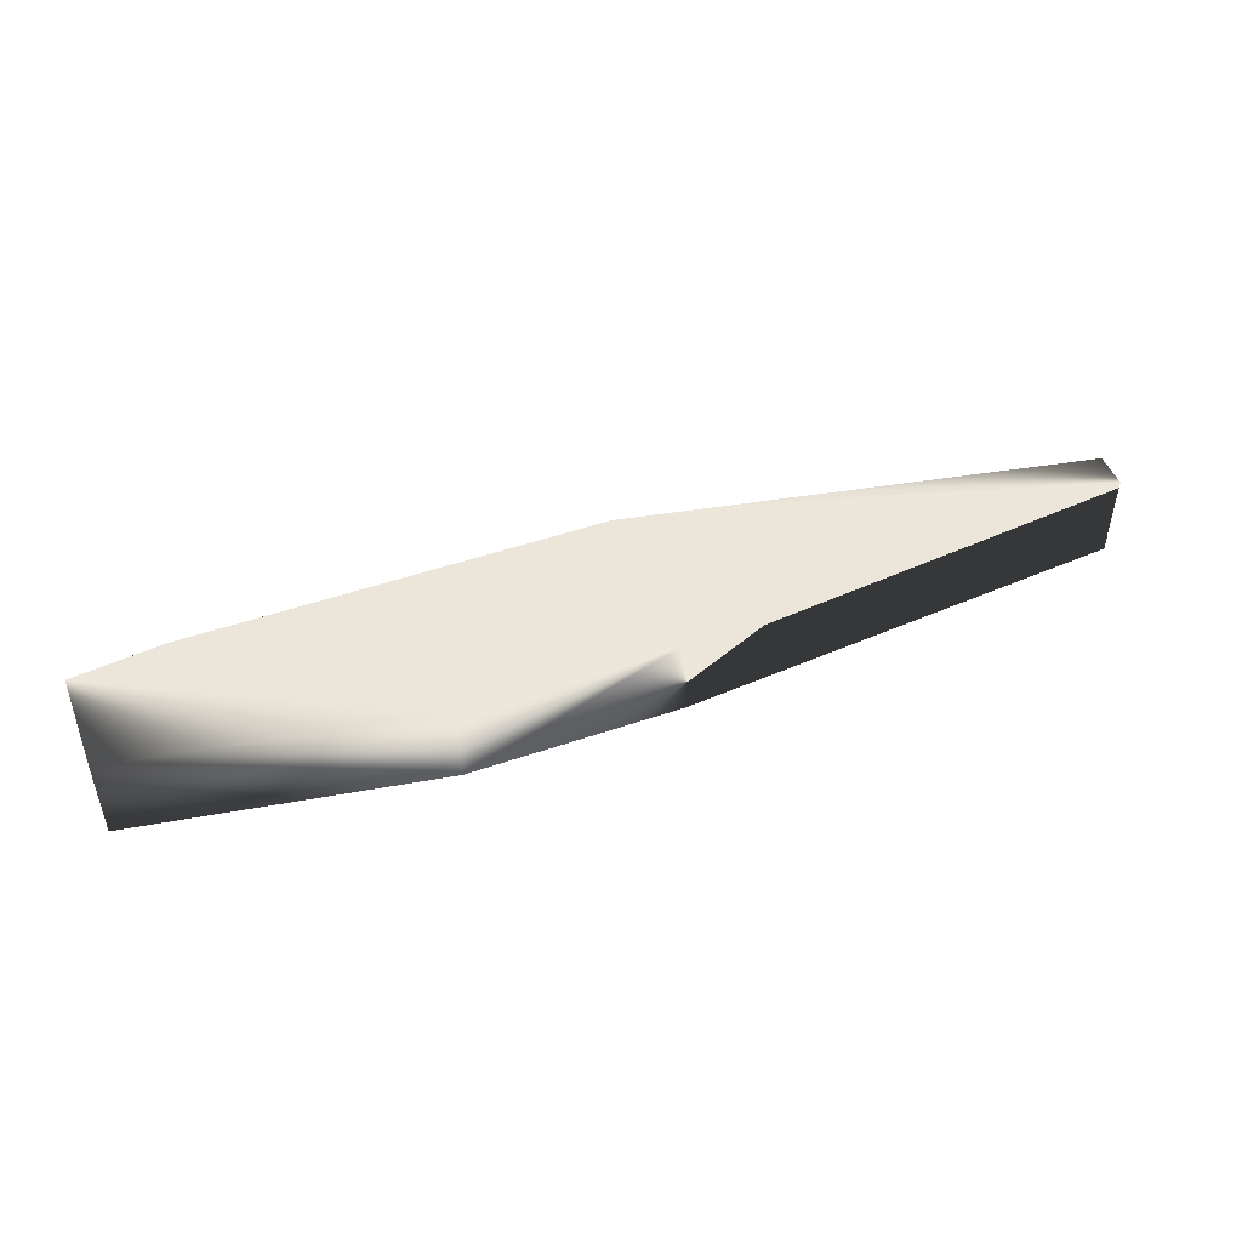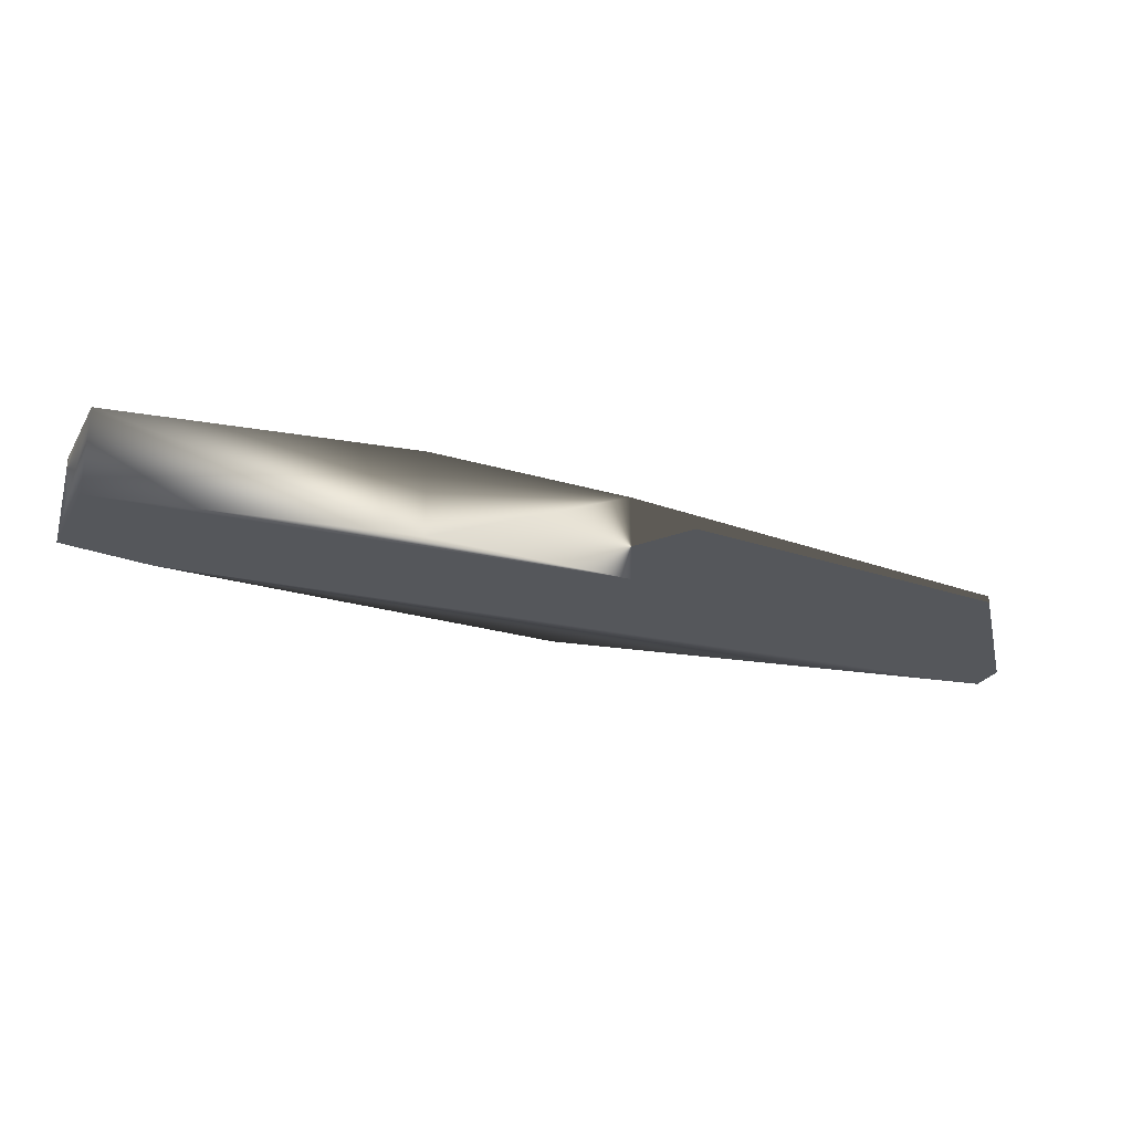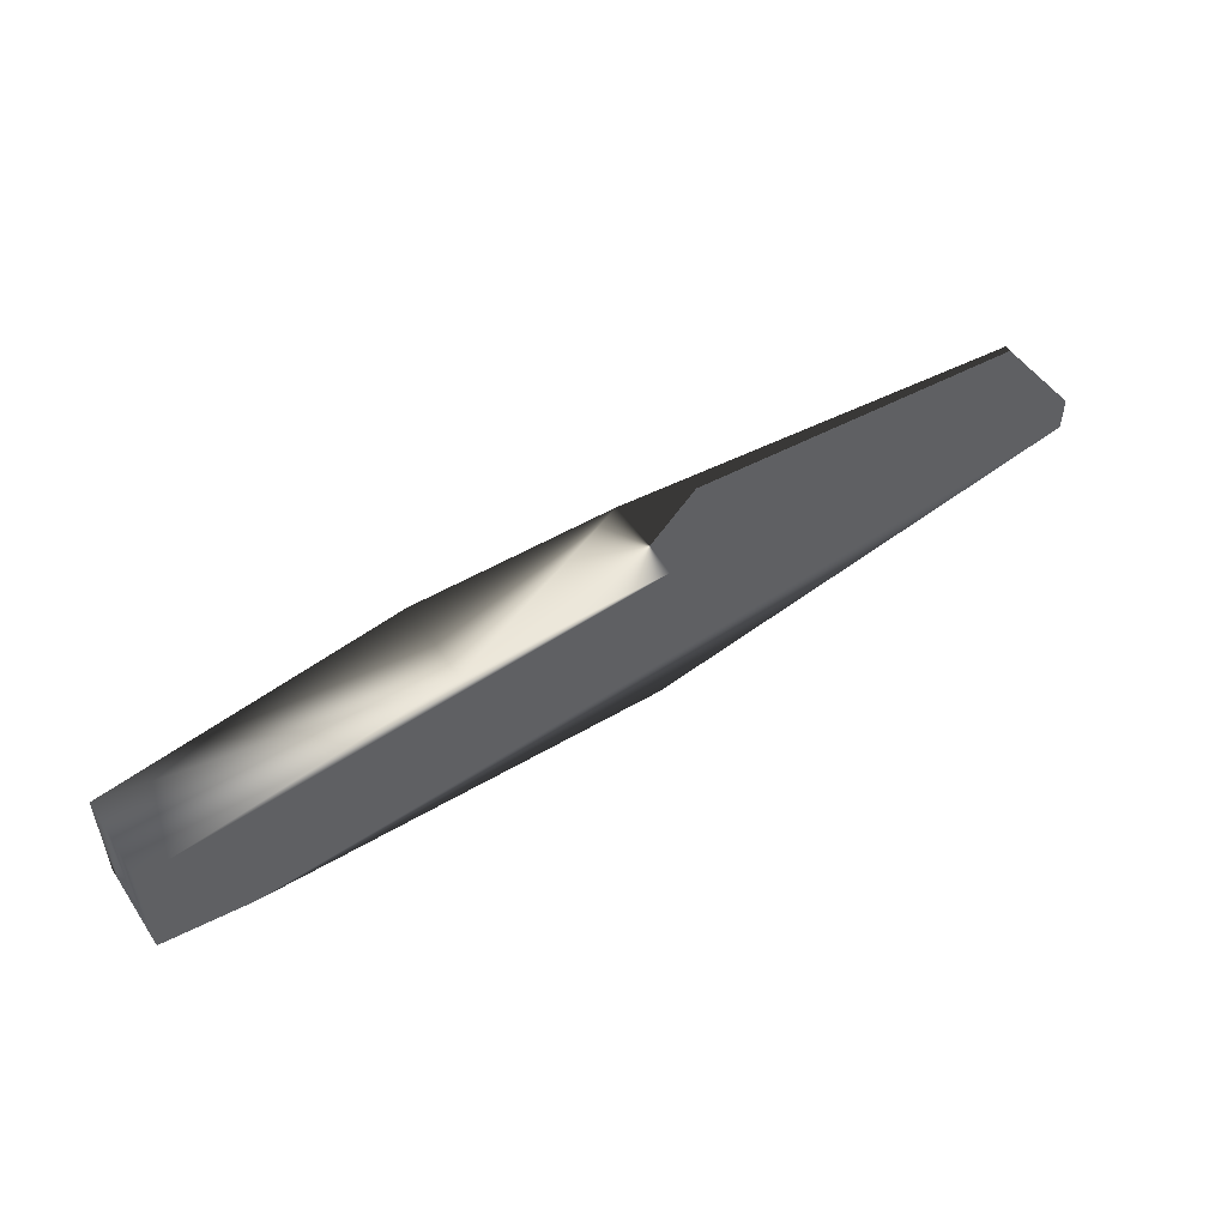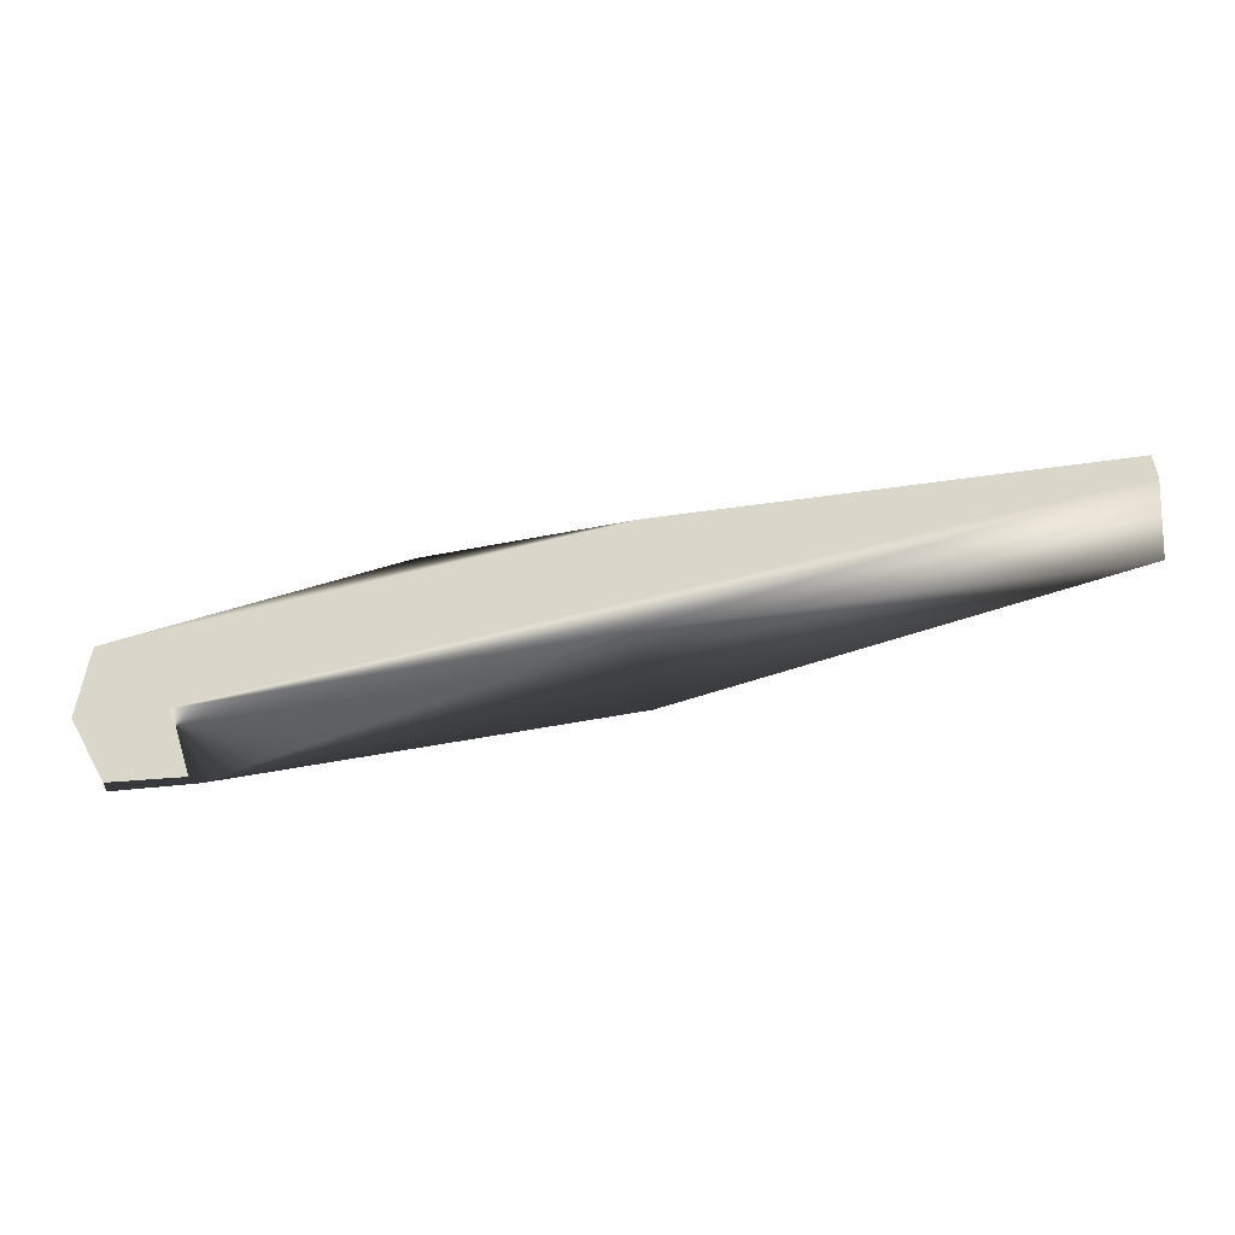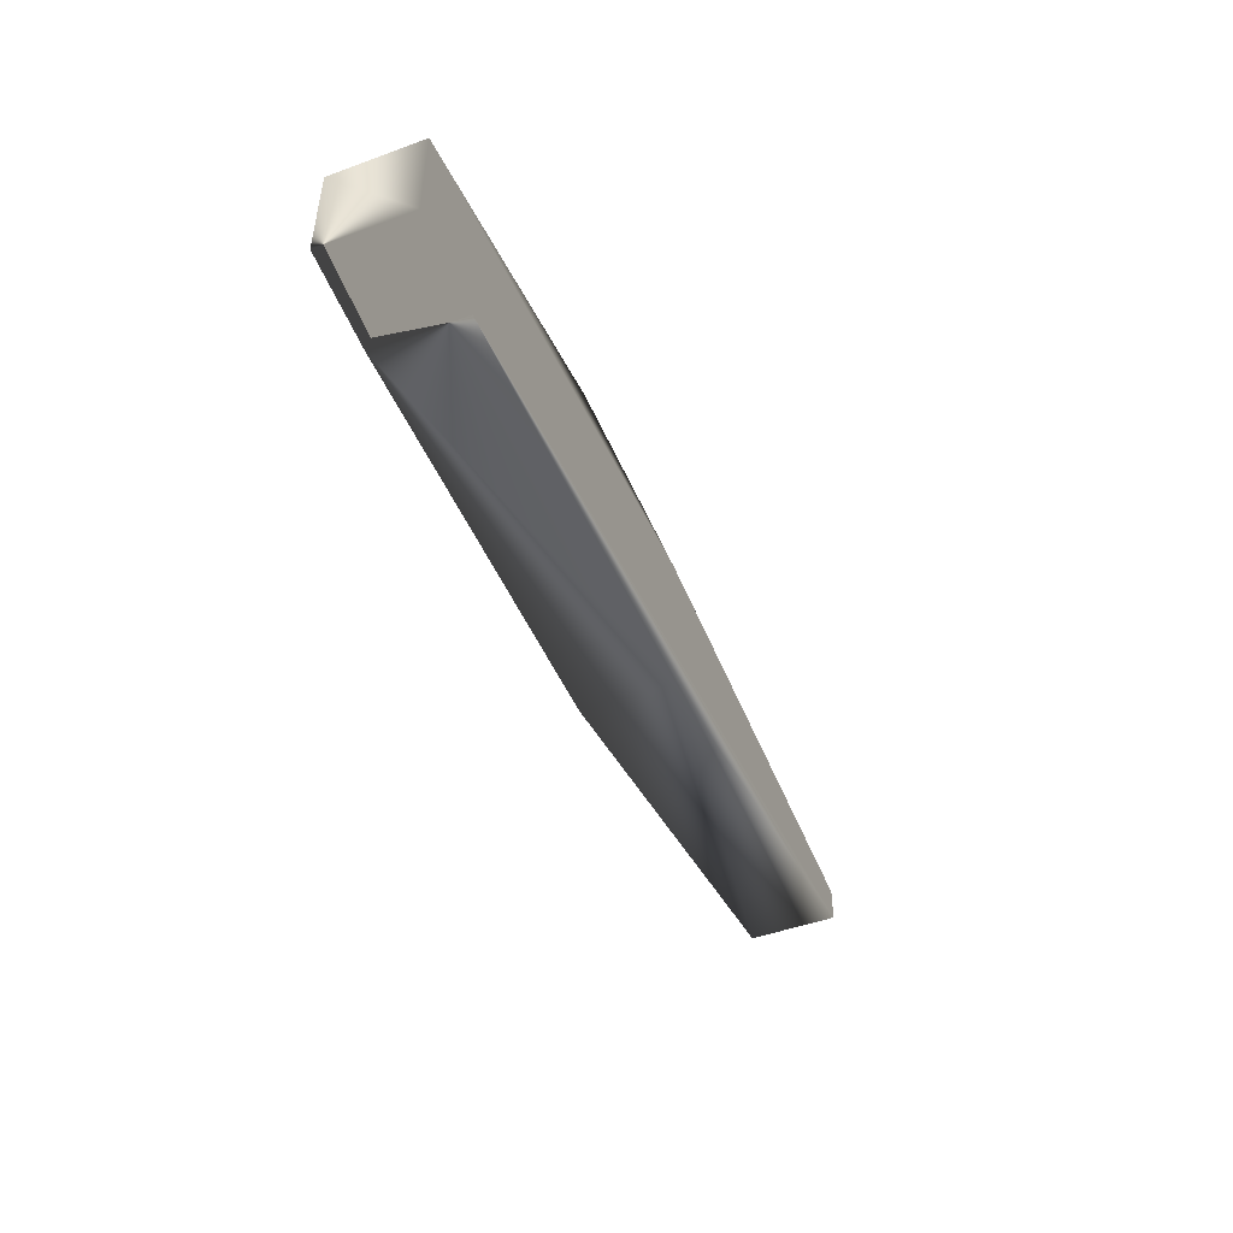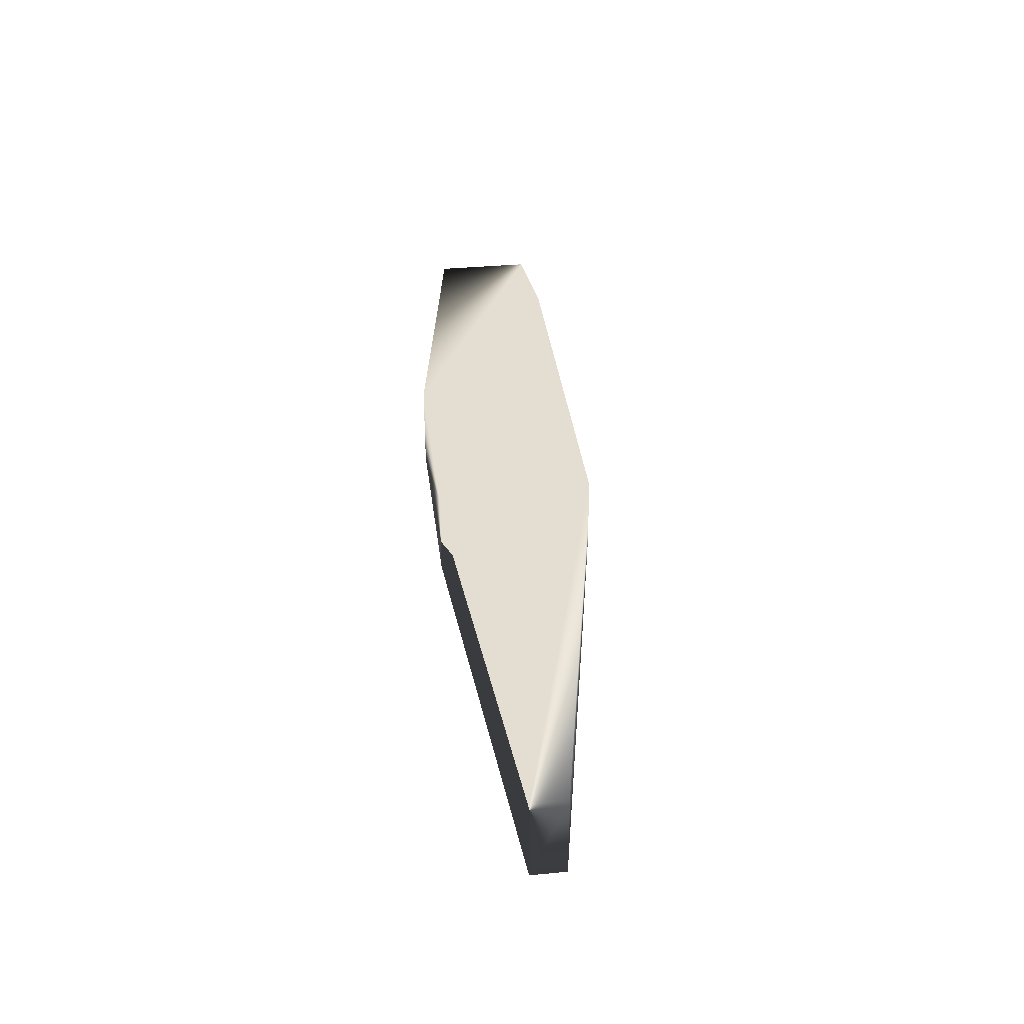
<metadata>
{"format":"obj","ext":"obj","renderer":"f3d","projection":"perspective","resolution":1024,"background":"white","views":[{"elev":48.2,"azim":-21.2,"up":"+Y"},{"elev":-26.6,"azim":-24.8,"up":"+Y"},{"elev":50.6,"azim":-32.9,"up":"+Z"},{"elev":-52.4,"azim":12.0,"up":"+Z"},{"elev":-47.6,"azim":-67.7,"up":"+Z"},{"elev":36.3,"azim":83.0,"up":"+Y"}]}
</metadata>
<code>
g
v  -11.71 2.186 -2.553
v  44.82 2.186 3.309
v  -17.6 2.186 4.627
v  15.65 2.186 7.976
v  -17.6 -3.585 -1.921
v  15.06 -3.585 -2.553
v  1.939 -3.585 7.976
v  44.82 -3.585 5.556
v  -17.6 2.186 -1.921
v  15.06 2.186 -2.553
v  1.939 2.186 7.976
v  44.82 2.186 5.556
v  -11.71 -3.585 -2.553
v  44.82 -3.585 3.309
v  -17.6 -3.585 4.627
v  15.65 -3.585 7.976
g collision
f 9 11 4
f 12 10 1
f 13 14 8
f 16 15 5
f 1 10 6
f 6 13 1
f 2 12 8
f 8 14 2
f 4 11 7
f 7 16 4
f 3 9 5
f 5 15 3
f 9 3 11
f 12 2 10
f 13 6 14
f 16 7 15
f 1 9 12
f 4 12 9
f 5 13 16
f 8 16 13
f 10 2 6
f 14 6 2
f 9 1 5
f 13 5 1
f 12 4 8
f 16 8 4
f 11 3 7
f 15 7 3
g

</code>
